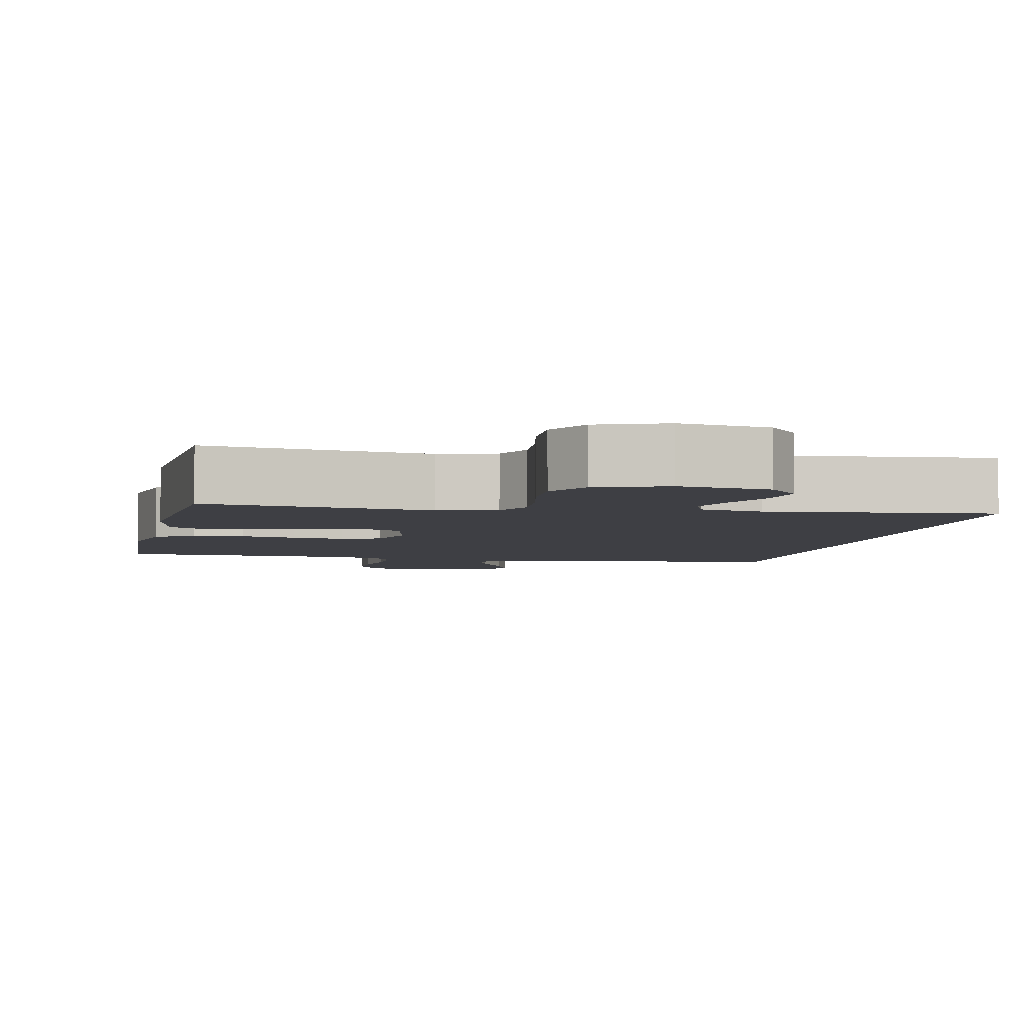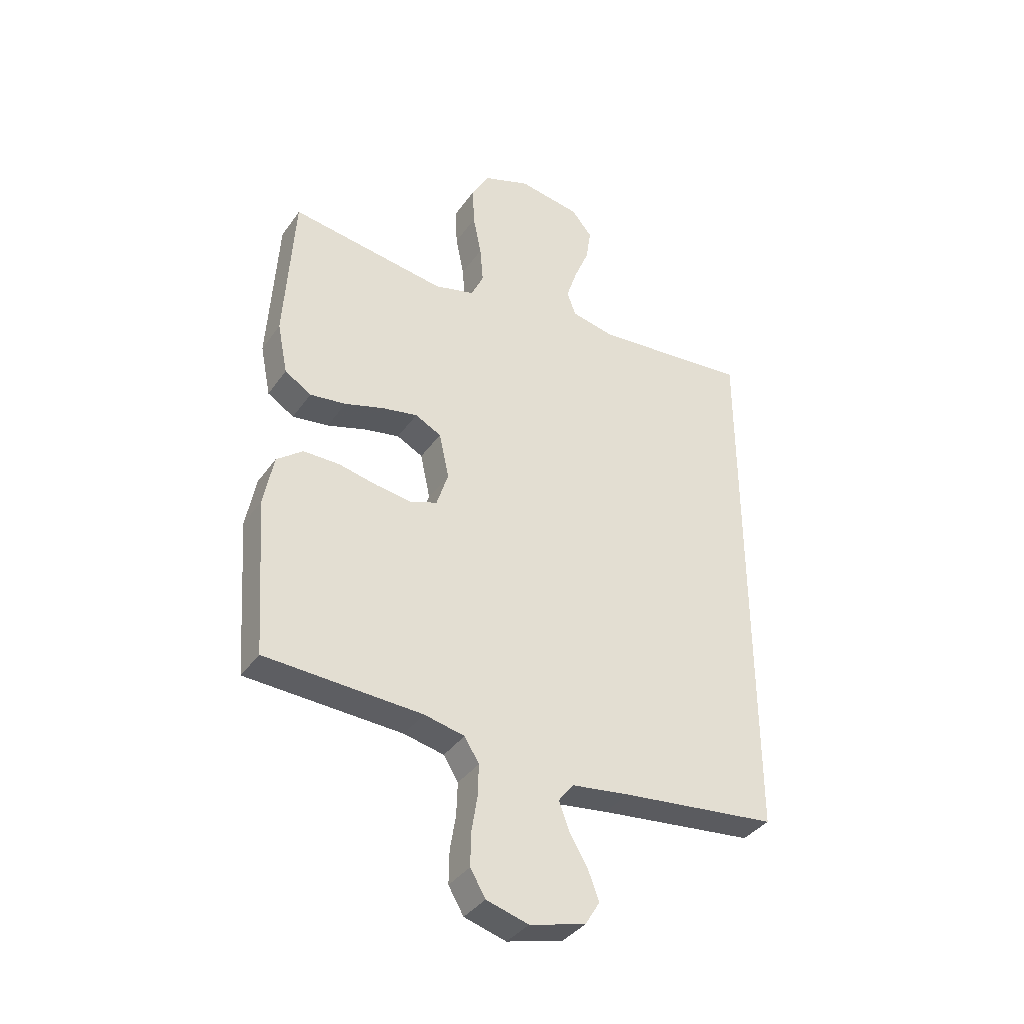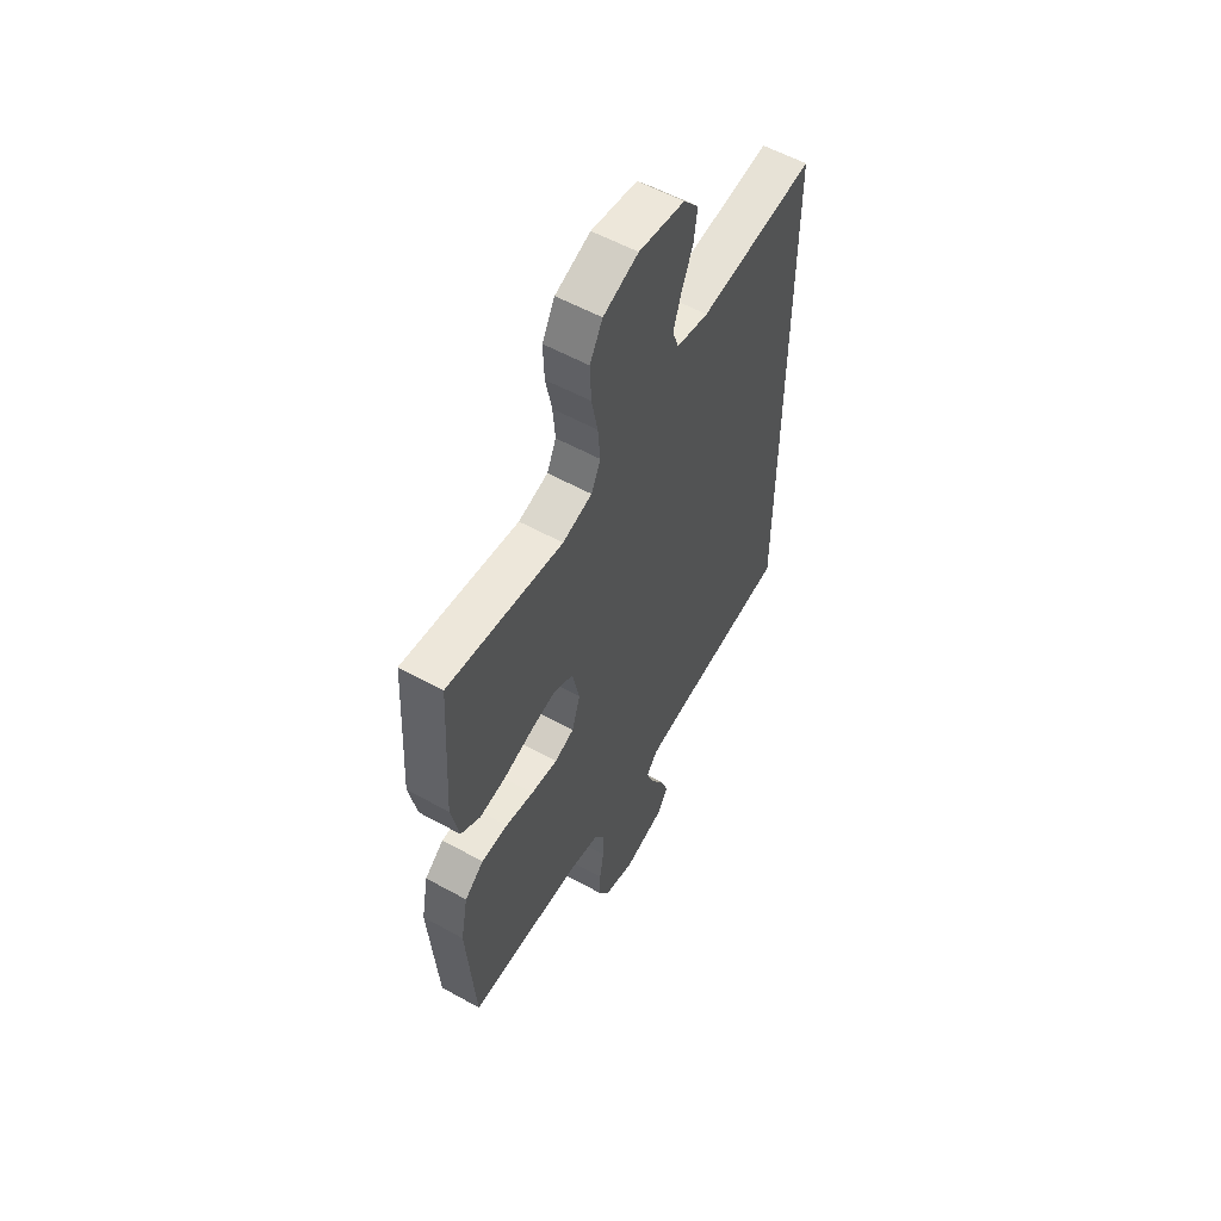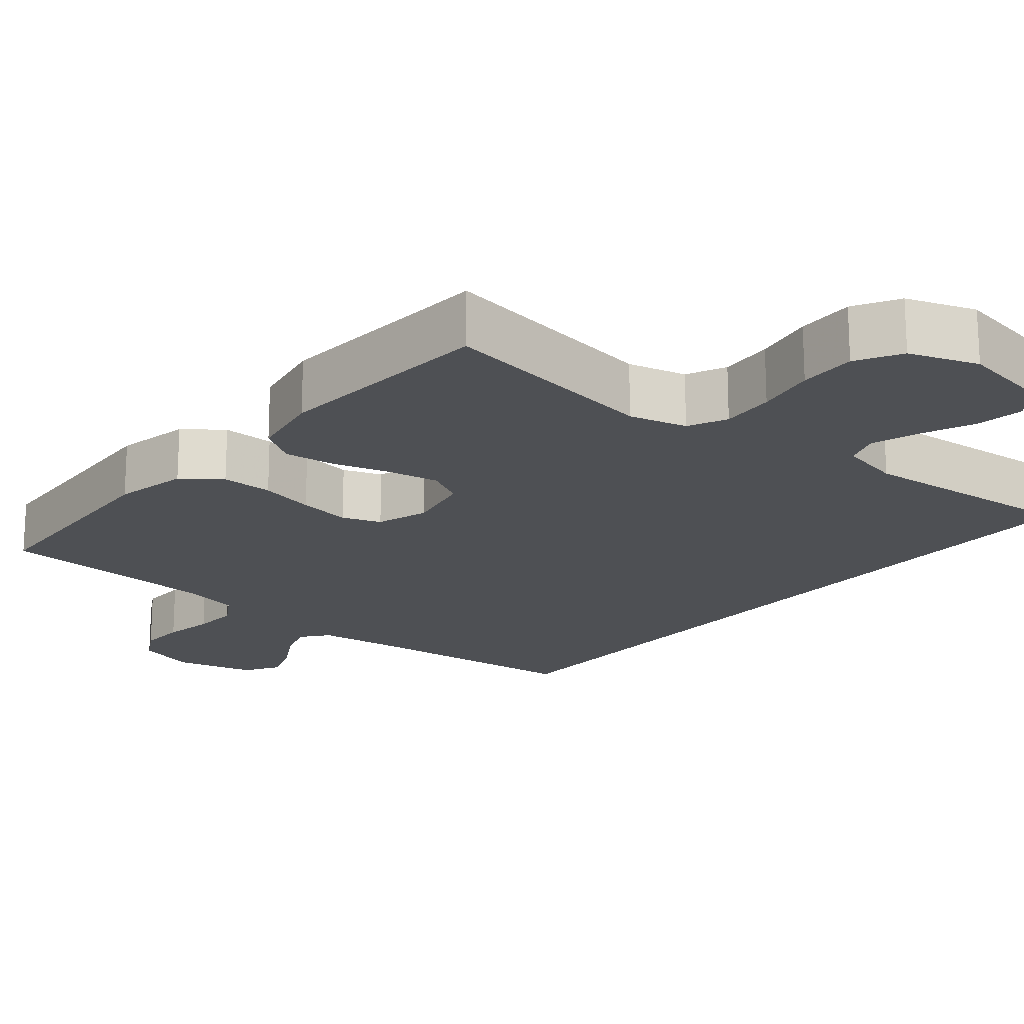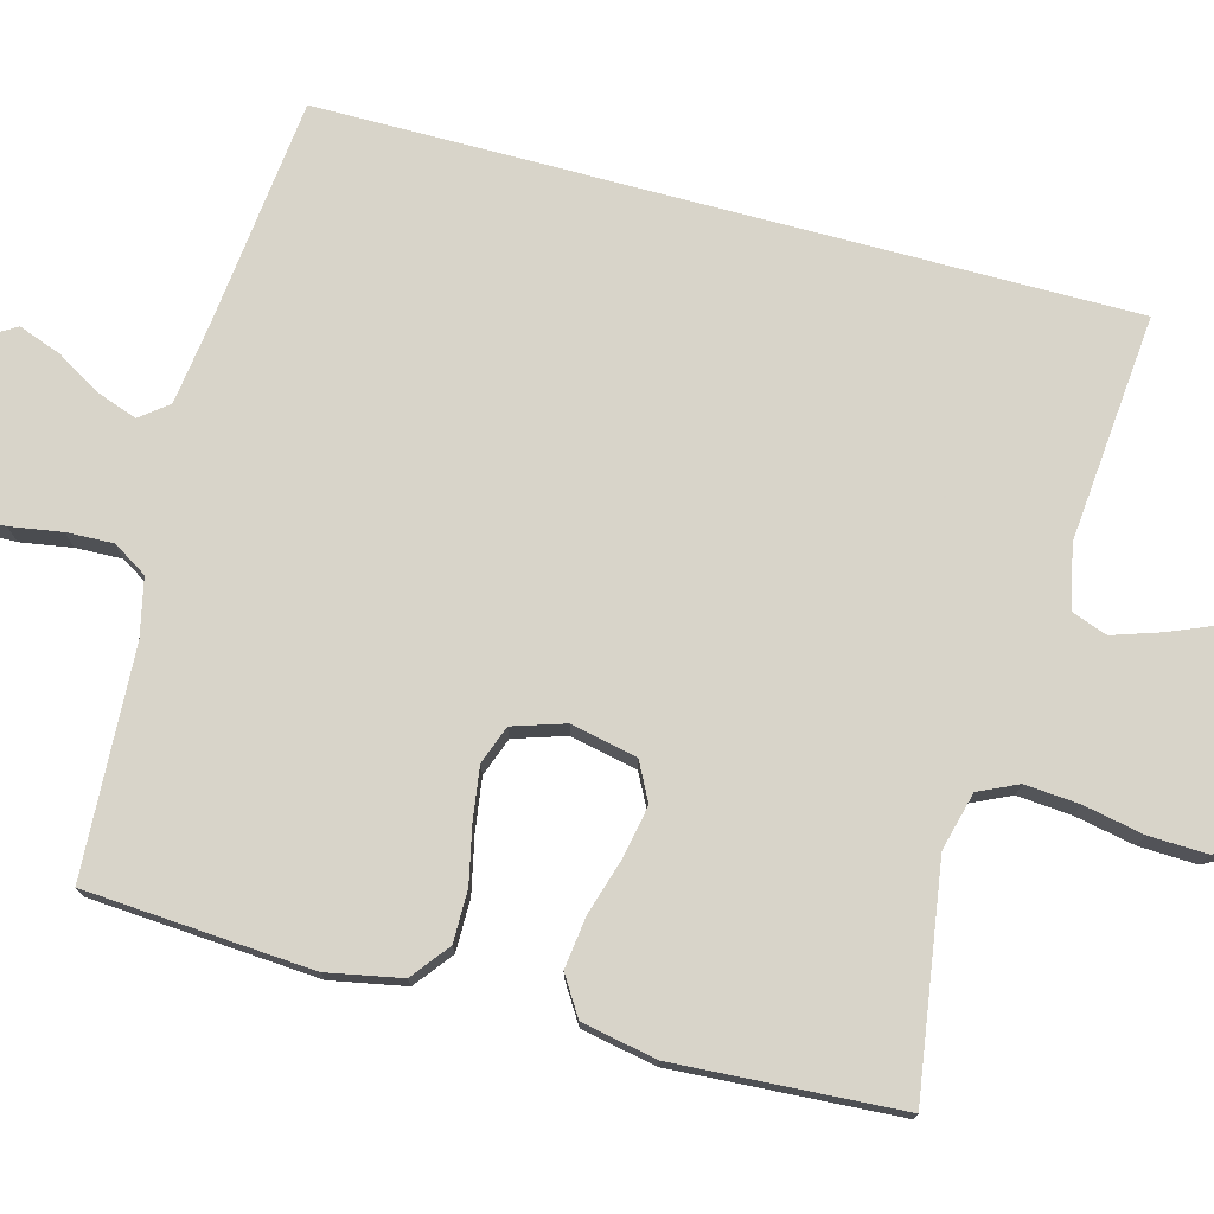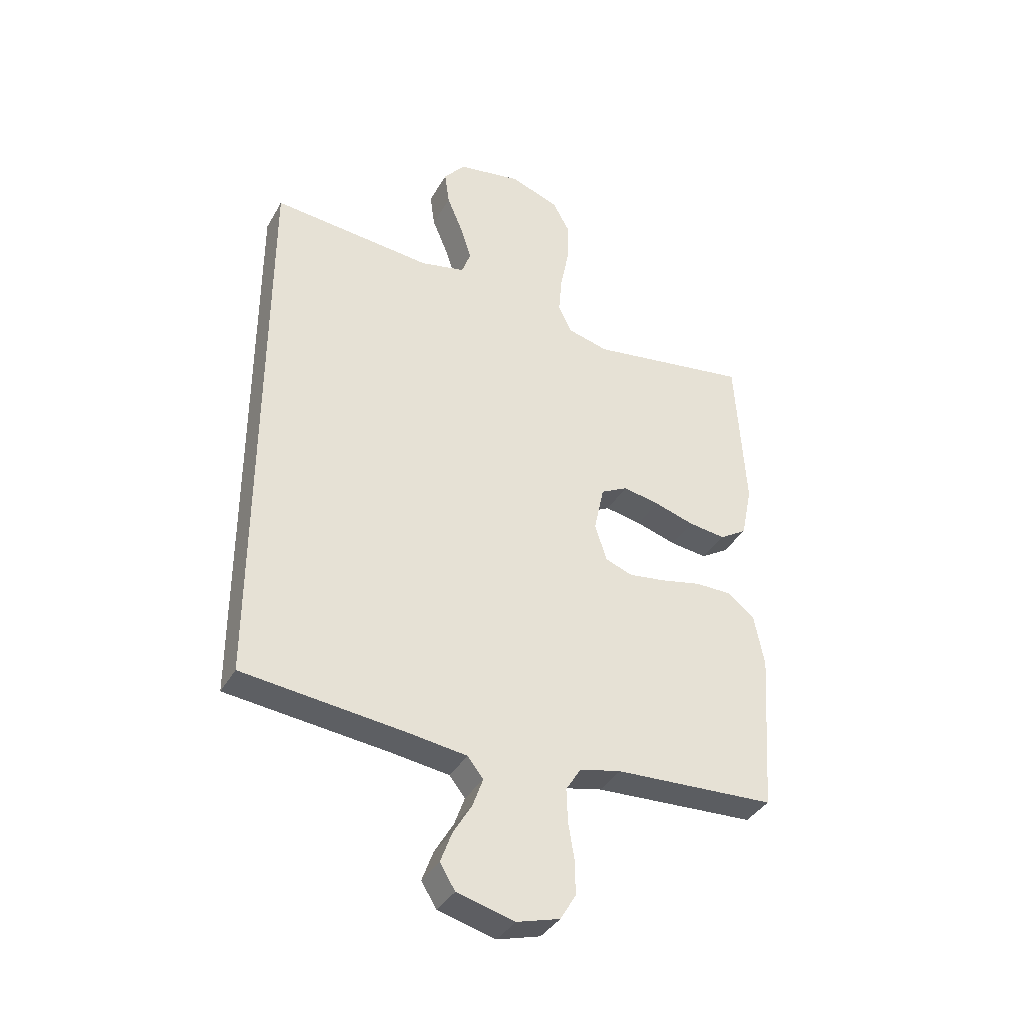
<metadata>
{"format":"obj","ext":"obj","renderer":"f3d","projection":"perspective","resolution":1024,"background":"white","views":[{"elev":-4.4,"azim":-11.6,"up":"+Y"},{"elev":-37.6,"azim":-31.0,"up":"+Z"},{"elev":57.2,"azim":-60.1,"up":"+Z"},{"elev":-19.0,"azim":-40.2,"up":"+Y"},{"elev":75.7,"azim":-75.0,"up":"+Y"},{"elev":-37.5,"azim":153.3,"up":"+Z"}]}
</metadata>
<code>
v -0.5 0.07 -0.5
v -0.521 0.07 -0.2
v -0.502 0.07 -0.101
v -0.452 0.07 -0.062
v -0.383 0.07 -0.062
v -0.309 0.07 -0.078
v -0.239 0.07 -0.088
v -0.188 0.07 -0.069
v -0.166 0.07 0
v -0.185 0.07 0.088
v -0.235 0.07 0.114
v -0.303 0.07 0.101
v -0.378 0.07 0.078
v -0.447 0.07 0.069
v -0.498 0.07 0.101
v -0.518 0.07 0.2
v -0.5 0.07 0.5
v -0.2 0.07 0.455
v -0.123 0.07 0.475
v -0.099 0.07 0.527
v -0.105 0.07 0.599
v -0.121 0.07 0.679
v -0.124 0.07 0.756
v -0.091 0.07 0.816
v 0 0.07 0.849
v 0.119 0.07 0.829
v 0.159 0.07 0.781
v 0.15 0.07 0.717
v 0.121 0.07 0.647
v 0.1 0.07 0.583
v 0.117 0.07 0.536
v 0.2 0.07 0.518
v 0.5 0.07 0.546
v 0.5 0.07 -0.514
v 0.2 0.07 -0.547
v 0.089 0.07 -0.562
v 0.06 0.07 -0.599
v 0.079 0.07 -0.652
v 0.114 0.07 -0.711
v 0.135 0.07 -0.768
v 0.107 0.07 -0.814
v 0 0.07 -0.842
v -0.08 0.07 -0.819
v -0.109 0.07 -0.77
v -0.108 0.07 -0.707
v -0.097 0.07 -0.639
v -0.095 0.07 -0.577
v -0.123 0.07 -0.532
v -0.2 0.07 -0.515
v -0.5 0 -0.5
v -0.521 0 -0.2
v -0.502 0 -0.101
v -0.452 0 -0.062
v -0.383 0 -0.062
v -0.309 0 -0.078
v -0.239 0 -0.088
v -0.188 0 -0.069
v -0.166 0 0
v -0.185 0 0.088
v -0.235 0 0.114
v -0.303 0 0.101
v -0.378 0 0.078
v -0.447 0 0.069
v -0.498 0 0.101
v -0.518 0 0.2
v -0.5 0 0.5
v -0.2 0 0.455
v -0.123 0 0.475
v -0.099 0 0.527
v -0.105 0 0.599
v -0.121 0 0.679
v -0.124 0 0.756
v -0.091 0 0.816
v 0 0 0.849
v 0.119 0 0.829
v 0.159 0 0.781
v 0.15 0 0.717
v 0.121 0 0.647
v 0.1 0 0.583
v 0.117 0 0.536
v 0.2 0 0.518
v 0.5 0 0.546
v 0.5 0 -0.514
v 0.2 0 -0.547
v 0.089 0 -0.562
v 0.06 0 -0.599
v 0.079 0 -0.652
v 0.114 0 -0.711
v 0.135 0 -0.768
v 0.107 0 -0.814
v 0 0 -0.842
v -0.08 0 -0.819
v -0.109 0 -0.77
v -0.108 0 -0.707
v -0.097 0 -0.639
v -0.095 0 -0.577
v -0.123 0 -0.532
v -0.2 0 -0.515
f 44 45 46
f 43 44 46
f 42 43 46
f 41 42 46
f 40 41 46
f 39 40 46
f 38 39 46
f 37 38 46 47
f 36 37 47 48
f 32 33 34 35
f 36 48 49
f 35 36 49
f 32 35 49
f 31 32 49
f 27 28 29
f 26 27 29
f 25 26 29
f 24 25 29
f 23 24 29
f 22 23 29
f 21 22 29
f 20 21 29 30
f 30 31 49
f 20 30 49
f 19 20 49
f 16 17 18
f 15 16 18
f 14 15 18
f 13 14 18
f 12 13 18
f 11 12 18 19
f 4 5 6
f 3 4 6
f 2 3 6
f 1 2 6
f 49 1 6
f 49 6 7
f 10 11 19
f 9 10 19
f 9 19 49
f 8 9 49
f 7 8 49
f 95 94 93
f 95 93 92
f 95 92 91
f 95 91 90
f 95 90 89
f 95 89 88
f 95 88 87
f 96 95 87 86
f 97 96 86 85
f 84 83 82 81
f 98 97 85
f 98 85 84
f 98 84 81
f 98 81 80
f 78 77 76
f 78 76 75
f 78 75 74
f 78 74 73
f 78 73 72
f 78 72 71
f 78 71 70
f 79 78 70 69
f 98 80 79
f 98 79 69
f 98 69 68
f 67 66 65
f 67 65 64
f 67 64 63
f 67 63 62
f 67 62 61
f 68 67 61 60
f 55 54 53
f 55 53 52
f 55 52 51
f 55 51 50
f 55 50 98
f 56 55 98
f 68 60 59
f 68 59 58
f 98 68 58
f 98 58 57
f 98 57 56
f 1 50 51 2
f 2 51 52 3
f 3 52 53 4
f 4 53 54 5
f 5 54 55 6
f 6 55 56 7
f 7 56 57 8
f 8 57 58 9
f 9 58 59 10
f 10 59 60 11
f 11 60 61 12
f 12 61 62 13
f 13 62 63 14
f 14 63 64 15
f 15 64 65 16
f 16 65 66 17
f 17 66 67 18
f 18 67 68 19
f 19 68 69 20
f 20 69 70 21
f 21 70 71 22
f 22 71 72 23
f 23 72 73 24
f 24 73 74 25
f 25 74 75 26
f 26 75 76 27
f 27 76 77 28
f 28 77 78 29
f 29 78 79 30
f 30 79 80 31
f 31 80 81 32
f 32 81 82 33
f 33 82 83 34
f 34 83 84 35
f 35 84 85 36
f 36 85 86 37
f 37 86 87 38
f 38 87 88 39
f 39 88 89 40
f 40 89 90 41
f 41 90 91 42
f 42 91 92 43
f 43 92 93 44
f 44 93 94 45
f 45 94 95 46
f 46 95 96 47
f 47 96 97 48
f 48 97 98 49
f 49 98 50 1

</code>
